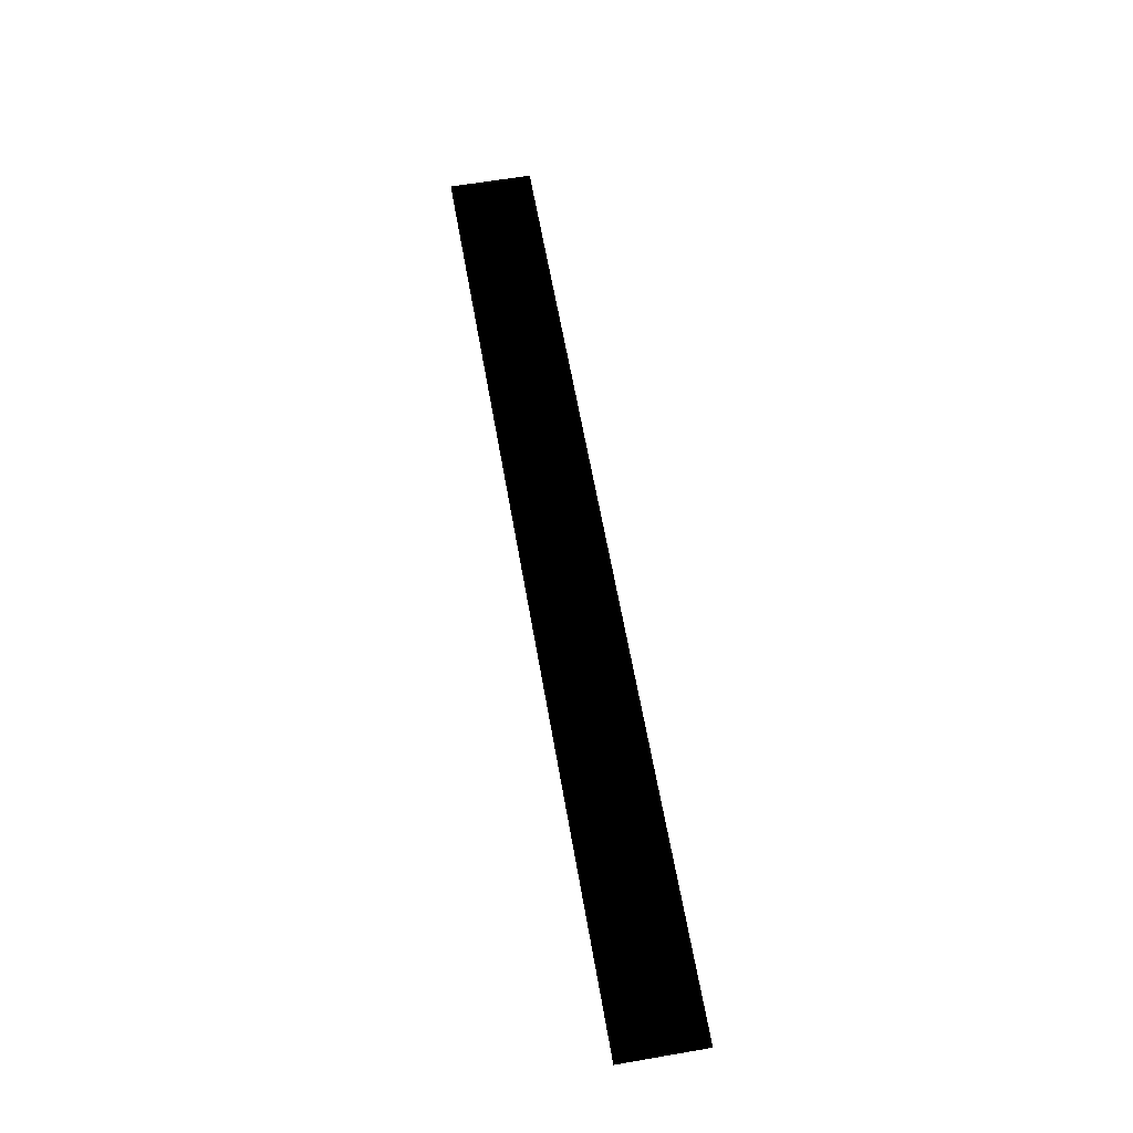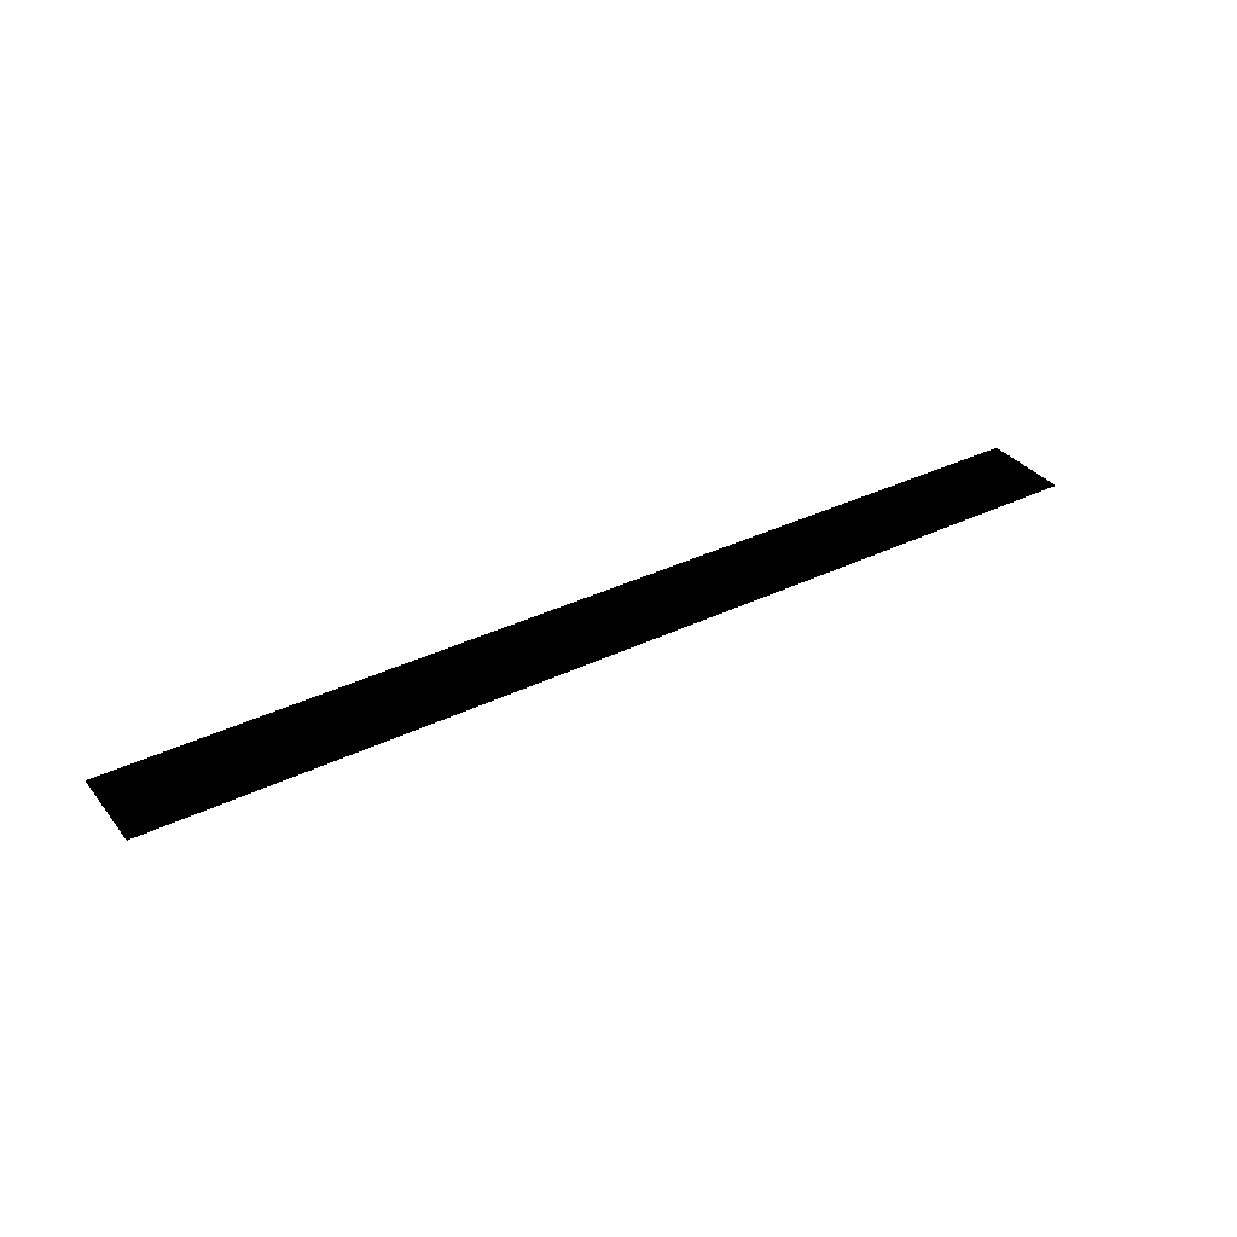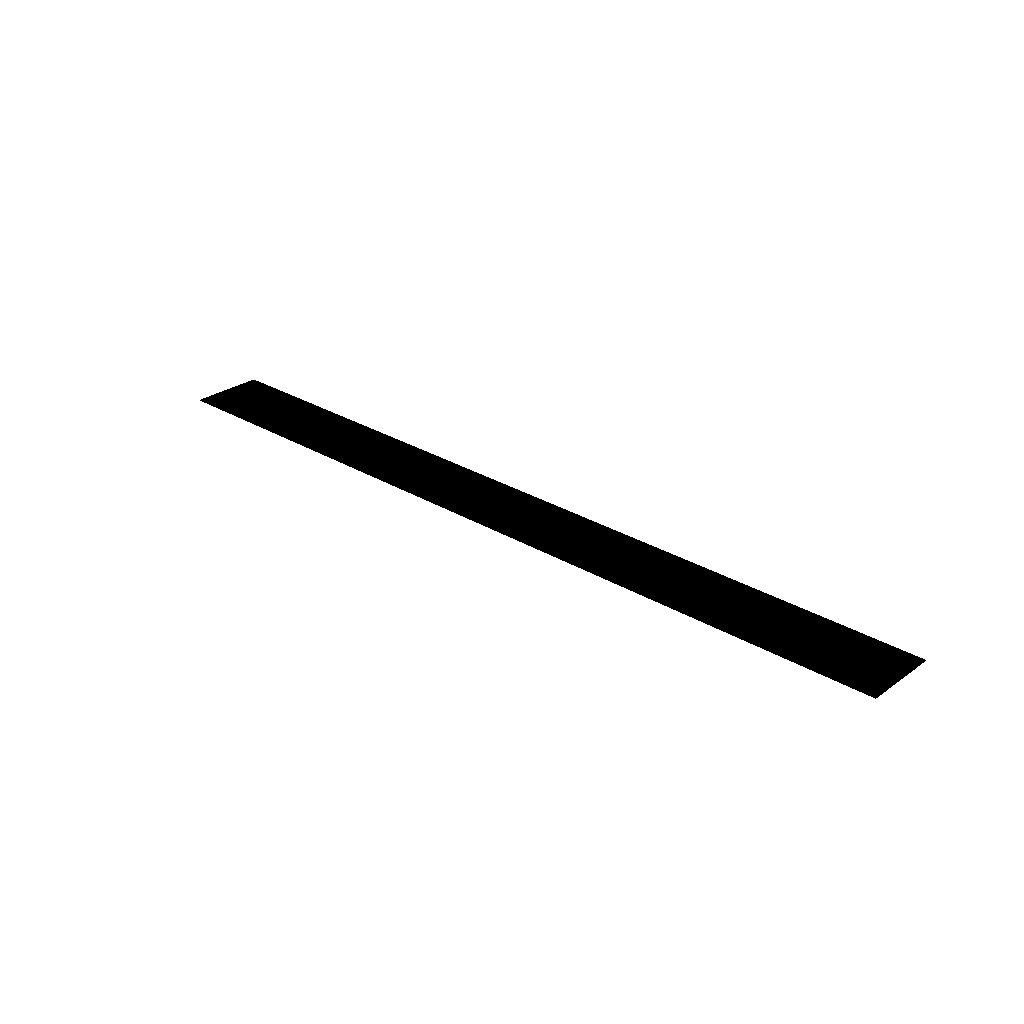
<metadata>
{"format":"obj","ext":"obj","renderer":"f3d","projection":"perspective","resolution":1024,"background":"white","views":[{"elev":62.0,"azim":-99.9,"up":"+Z"},{"elev":35.1,"azim":-33.0,"up":"+Z"},{"elev":27.7,"azim":42.7,"up":"+Z"}]}
</metadata>
<code>
g sbg_volcano_ground01_c_tex
v 10.38 3.835 6.866e-05
v 21.64 0.9314 6.866e-05
v 21.64 3.835 6.866e-05
v 10.38 0.9314 6.866e-05
v 21.64 -0.0625 6.866e-05
v -10.38 3.835 6.866e-05
v 10.38 -0.0625 6.866e-05
v -10.38 0.9314 6.866e-05
v -21.64 3.835 6.866e-05
v -10.38 -0.0625 6.866e-05
v -21.64 0.9314 6.866e-05
v -21.64 -0.0625 6.866e-05
g sbg_volcano_ground01_c_tex_0
f 3 2 1
f 2 4 1
f 2 5 4
f 6 1 4
f 5 7 4
f 8 6 4
f 8 4 7
f 9 6 8
f 10 8 7
f 11 9 8
f 11 8 10
f 12 11 10

</code>
